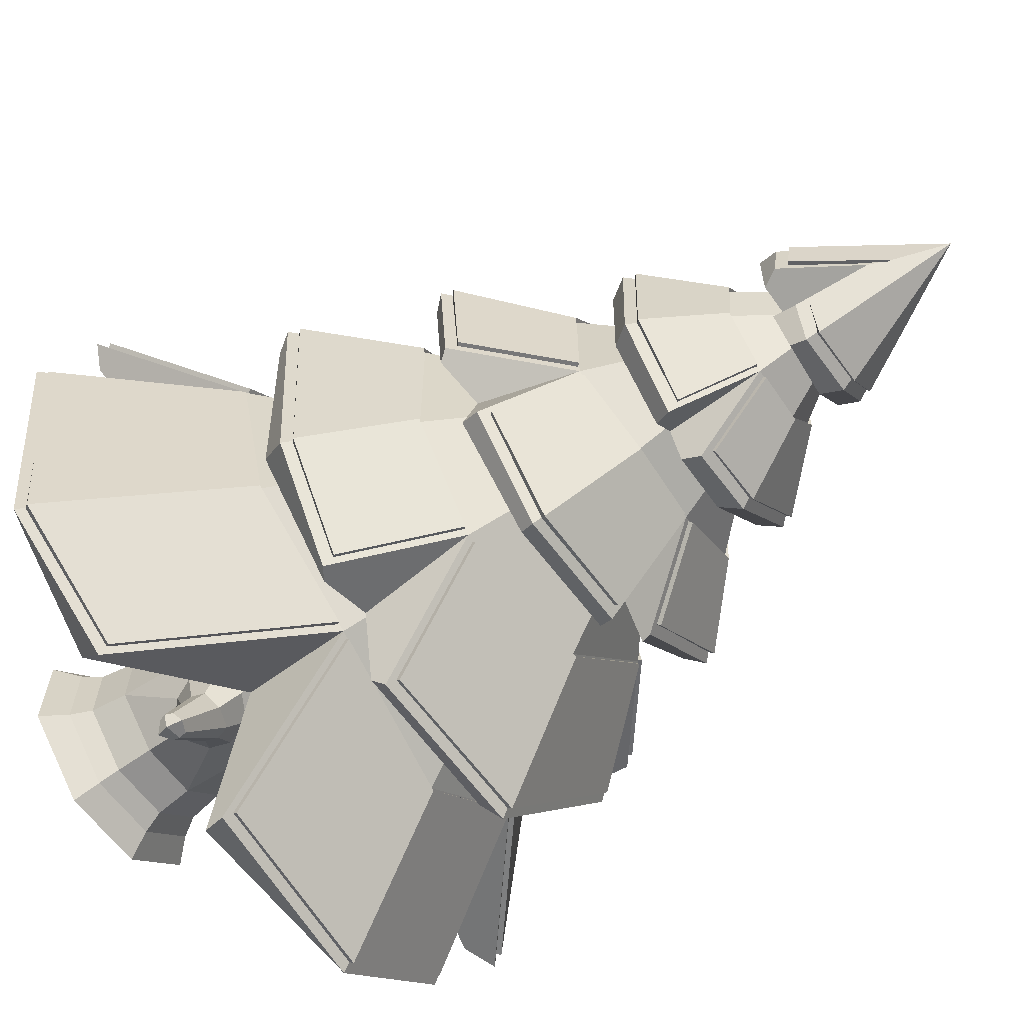
<metadata>
{"format":"obj","ext":"obj","renderer":"f3d","projection":"perspective","resolution":1024,"background":"white","views":[{"elev":-60.8,"azim":125.8,"up":"+Z"}]}
</metadata>
<code>
o Cylinder
v 11.95 0 -6.198
v 11.85 1.625 -5.954
v 12.34 0 -5.829
v 12.1 1.624 -5.733
v 12.32 0 -5.309
v 12.08 1.624 -5.397
v 11.96 0 -4.945
v 11.86 1.622 -5.171
v 11.45 -0 -4.954
v 11.54 1.62 -5.174
v 11.06 0 -5.306
v 11.28 1.623 -5.4
v 11.06 0 -5.83
v 11.31 1.62 -5.739
v 11.44 0 -6.195
v 11.52 1.624 -5.959
v 10.76 2.445 -5.912
v 11.05 3.278 -5.748
v 11.21 4.031 -5.748
v 11.45 4.755 -5.639
v 11.8 4.794 -5.314
v 11.88 4.026 -5.082
v 12.06 3.278 -4.977
v 12.11 2.299 -4.613
v 11.58 4.775 -5.815
v 11.48 4.033 -6.012
v 11.39 3.287 -6.188
v 11.31 2.299 -6.542
v 11.79 4.801 -5.825
v 11.88 4.025 -6.04
v 12.01 3.282 -6.182
v 12.09 2.307 -6.517
v 11.61 4.764 -5.323
v 11.5 4.026 -5.103
v 11.42 3.286 -4.903
v 11.29 2.302 -4.601
v 11.89 4.762 -5.64
v 12.17 4.028 -5.752
v 12.34 3.284 -5.818
v 12.67 2.299 -5.977
v 11.22 4.026 -5.37
v 11.07 3.281 -5.298
v 10.72 2.372 -5.148
v 11.92 4.773 -5.44
v 12.16 4.028 -5.371
v 12.32 3.285 -5.28
v 12.67 2.304 -5.161
v 13.7 1.144 -6.6
v 13.52 1.047 -6.507
v 12.57 1.197 -3.406
v 12.49 1.106 -3.577
v 9.564 1.347 -4.721
v 9.712 1.245 -4.775
v 10.92 1.209 -7.581
v 10.98 1.124 -7.406
v 10.51 3.314 -5.987
v 10.58 3.216 -5.945
v 10.91 4.099 -5.849
v 10.99 3.983 -5.826
v 11.26 4.828 -5.73
v 11.28 4.709 -5.68
v 11.85 4.783 -5.107
v 11.88 4.886 -5.09
v 12.28 3.161 -4.592
v 12.31 3.235 -4.51
v 11.53 4.72 -5.963
v 11.49 4.839 -5.976
v 11.42 3.978 -6.234
v 11.36 4.096 -6.292
v 11.85 4.746 -5.944
v 11.85 4.843 -5.99
v 12.09 3.191 -6.656
v 12.14 3.293 -6.737
v 11.55 4.754 -5.115
v 11.49 4.866 -5.061
v 11.39 3.979 -4.888
v 11.4 4.088 -4.823
v 10.98 2.198 -4.191
v 10.92 2.287 -4.066
v 12.34 3.979 -5.835
v 12.42 4.095 -5.852
v 11.05 3.975 -5.295
v 10.96 4.087 -5.267
v 12.08 4.869 -5.321
v 12.08 4.763 -5.339
v 12.4 4.096 -5.236
v 12.34 3.984 -5.272
v 12.83 3.182 -5.036
v 12.77 3.108 -5.086
v 13.13 2.341 -5.006
v 13.05 2.216 -4.99
v 10.38 1.286 -3.962
v 11.41 1.184 -3.479
v 11.23 2.014 -4.425
v 11.41 1.117 -3.578
v 10.49 1.184 -4.029
v 11.17 1.356 -4.28
v 10.14 1.194 -6.871
v 9.685 1.271 -6.302
v 10.54 1.992 -6.318
v 9.839 1.169 -6.22
v 10.23 1.142 -6.805
v 10.56 1.382 -6.246
v 12.06 3.98 -4.985
v 11.81 3.984 -4.873
v 11.88 4.036 -5.023
v 11.84 4.095 -4.839
v 12.09 4.089 -4.963
v 11.87 4.53 -5.148
v 12.65 2.208 -4.586
v 12.05 2.294 -3.983
v 12.22 2.308 -4.551
v 12.07 2.386 -3.909
v 12.68 2.305 -4.522
v 12.19 2.851 -4.671
v 11.03 3.228 -6.367
v 11.39 3.194 -6.646
v 11.41 3.28 -6.688
v 11.09 3.308 -6.439
v 11.43 3.789 -6.16
v 11.11 2.214 -7.124
v 11.03 2.304 -7.228
v 11.76 3.982 -6.227
v 11.99 3.982 -6.172
v 11.88 3.999 -6.119
v 12.04 4.091 -6.255
v 11.75 4.096 -6.304
v 11.85 4.549 -6.001
v 11.99 4.743 -5.824
v 12.03 4.742 -5.521
v 12.1 4.851 -5.56
v 11.97 4.868 -5.793
v 11.86 5.269 -5.61
v 12.59 3.17 -6.192
v 12.73 3.117 -5.644
v 12.5 3.197 -5.857
v 12.78 3.19 -5.653
v 12.6 3.274 -6.208
v 12.33 3.74 -5.831
v 11.37 4.715 -5.247
v 11.26 4.685 -5.507
v 11.42 4.748 -5.429
v 11.23 4.801 -5.513
v 11.35 4.837 -5.239
v 11.43 5.134 -5.446
v 10.57 3.268 -5.127
v 10.52 3.376 -5.135
v 13.02 2.213 -6.205
v 13.06 2.339 -6.213
v 11.76 3.218 -4.598
v 11.02 3.233 -4.735
v 11.37 3.283 -4.838
v 10.95 3.317 -4.661
v 11.74 3.296 -4.502
v 11.45 3.815 -4.966
v 12.05 2.215 -7.108
v 12.47 2.213 -6.707
v 12.19 2.268 -6.698
v 12.59 2.301 -6.801
v 12.04 2.306 -7.228
v 12.18 2.911 -6.513
v 10.27 2.43 -6.298
v 10.03 2.461 -5.697
v 10.64 2.952 -5.799
v 10.06 2.305 -5.716
v 10.32 2.304 -6.285
v 10.56 2.49 -5.908
v 13.51 1.178 -4.391
v 13.82 1.134 -5.203
v 12.97 1.918 -5.008
v 13.65 1.06 -5.192
v 13.4 1.116 -4.471
v 12.77 1.352 -5.108
v 12.02 1.167 -7.531
v 12.99 1.085 -7.059
v 12.12 1.442 -6.615
v 12.98 1.194 -7.123
v 12.04 1.287 -7.534
v 12.14 2.076 -6.623
v 10.41 2.263 -4.557
v 10.21 2.286 -5.01
v 10.56 2.343 -5.048
v 10.13 2.383 -4.987
v 10.35 2.353 -4.564
v 10.67 2.832 -5.024
v 10.36 2.007 -5.058
v 11.19 1.949 -6.837
v 12.19 1.983 -4.371
v 12.83 2.016 -6.032
v 11.29 2.948 -6.559
v 11.19 2.904 -4.546
v 12.65 2.941 -5.186
v 12.63 2.921 -5.967
v 10.99 3.782 -5.281
v 12 3.766 -4.904
v 12.33 3.74 -5.244
v 11.92 3.829 -6.19
v 10.94 3.739 -5.832
v 12.07 4.536 -5.703
v 11.31 4.528 -5.715
v 11.33 4.519 -5.412
v 11.53 4.524 -5.163
v 11.5 4.53 -5.963
v 12.06 4.549 -5.39
v 11.91 1.153 -6.086
v 11.87 0.4456 -5.152
v 12.04 1.079 -5.978
v 11.86 0.8438 -5.17
v 12.09 1.261 -5.399
v 12.11 0.4479 -5.394
v 11.86 1.258 -5.171
v 12.09 0.8461 -5.4
v 11.36 1.051 -5.269
v 12 0.7509 -5.902
v 10.87 1.047 -5.324
v 12.1 0.8454 -5.735
v 10.89 1.014 -5.395
v 11.89 0.6436 -6.038
v 11.74 1.053 -6.075
v 12.09 0.926 -6.559
v 11.71 0.7691 -6.063
v 11.68 0.8896 -6.068
v 11.24 0.7612 -5.564
v 10.86 0.9615 -5.395
v 11.22 0.676 -5.382
v 10.46 0.9721 -5.013
v 11.34 0.7596 -5.28
v 11.54 0.8424 -5.174
v 11.52 0.4471 -5.986
v 11.86 0.4469 -5.986
v 12.12 0.4469 -5.743
v 11.27 0.4475 -5.393
v 11.53 0.4441 -5.157
v 12.07 0.8883 -5.91
v 12.1 1.26 -5.734
v 11.5 0.8552 -5.978
v 11.52 1.261 -5.961
v 11.28 0.8532 -5.751
v 11.28 0.4462 -5.745
v 11.31 1.257 -5.738
v 11.28 1.26 -5.4
v 11.85 1.261 -5.958
v 11.39 0.8944 -5.238
v 11.54 1.257 -5.175
v 11.82 0.94 -6.241
v 12.07 0.9394 -6.141
v 11.97 0.7955 -6.243
v 11.97 1.064 -6.232
v 11.84 0.8643 -6.233
v 12.05 0.8643 -6.149
v 12.05 1.016 -6.149
v 11.84 1.016 -6.231
v 12.2 0.9263 -6.584
v 12.23 0.9257 -6.504
v 12.17 0.8438 -6.56
v 12.17 1.007 -6.557
v 12.1 0.8877 -6.559
v 12.22 0.8877 -6.511
v 12.21 0.9728 -6.511
v 12.1 0.9728 -6.557
v 10.91 0.9429 -5.18
v 10.83 0.8404 -5.263
v 10.83 1.041 -5.308
v 10.82 0.9586 -5.376
v 10.9 0.8806 -5.199
v 10.84 0.878 -5.35
v 10.9 1.008 -5.198
v 10.53 0.9723 -4.99
v 10.49 0.9238 -5.021
v 10.78 1.036 -5.282
v 10.77 0.9626 -5.333
v 10.52 0.9388 -4.996
v 10.49 0.939 -5.078
v 10.49 1.005 -5.077
v 10.52 1.005 -4.996
v 11.22 1.125 -5.384
v 10.83 1.042 -5.262
v 11.22 1.066 -5.54
v 11.23 0.8954 -5.602
v 10.49 1.022 -5.021
v 10.76 1.006 -5.296
v 10.49 0.9725 -5.068
v 10.72 1.082 -5.426
v 10.7 1.078 -5.398
v 10.71 1.094 -5.408
v 10.72 1.065 -5.426
v 10.78 1.054 -5.435
v 10.77 1.07 -5.404
v 10.77 1.028 -5.434
v 10.7 1.09 -5.391
v 10.7 1.062 -5.406
v 10.93 0.8763 -5.205
v 10.95 0.9413 -5.187
v 10.89 1.05 -5.285
v 10.94 1.011 -5.207
v 10.87 0.8297 -5.279
v 10.88 0.8719 -5.371
v 10.85 0.8874 -5.173
v 10.78 0.8858 -5.307
v 10.79 0.8503 -5.234
v 10.79 1.037 -5.236
v 10.86 0.946 -5.15
v 10.84 1.006 -5.167
v 11.68 5.681 -5.552
v 10.98 4.156 -5.276
v 10.94 4.168 -5.841
v 12.4 4.165 -5.845
v 12.39 4.167 -5.245
v 11.4 4.158 -4.843
v 11.49 4.912 -5.961
v 11.85 4.917 -5.979
v 11.87 4.957 -5.107
v 11.5 4.938 -5.078
v 12.81 3.252 -5.046
v 12.3 3.304 -4.532
v 12.07 4.94 -5.33
v 11.37 4.166 -6.272
v 11.27 4.899 -5.721
v 11.17 2.03 -4.434
v 11.27 2.03 -4.395
v 10.38 1.351 -4.001
v 11.44 1.248 -3.505
v 10.55 2.005 -6.362
v 10.51 2.009 -6.281
v 10.18 1.26 -6.874
v 9.71 1.336 -6.267
v 11.83 4.541 -5.127
v 11.91 4.545 -5.161
v 11.81 4.163 -4.86
v 12.1 4.157 -5.002
v 12.15 2.865 -4.642
v 12.24 2.868 -4.691
v 12.04 2.45 -3.938
v 12.68 2.375 -4.556
v 11.46 3.805 -6.187
v 11.38 3.798 -6.155
v 11.45 3.346 -6.665
v 11.08 3.375 -6.4
v 11.89 4.56 -5.991
v 11.81 4.559 -6.019
v 12.05 4.159 -6.21
v 11.72 4.164 -6.28
v 11.81 5.385 -5.61
v 12.09 4.927 -5.528
v 11.94 4.937 -5.81
v 12.35 3.753 -5.785
v 12.31 3.76 -5.875
v 12.76 3.257 -5.624
v 12.56 3.34 -6.214
v 11.5 5.303 -5.471
v 11.25 4.878 -5.543
v 11.37 4.913 -5.23
v 9.59 1.413 -4.731
v 12.56 1.263 -3.431
v 10.93 1.276 -7.557
v 13.11 2.411 -5.013
v 10.94 2.353 -4.091
v 10.53 3.382 -5.977
v 12.13 3.361 -6.713
v 10.55 3.441 -5.144
v 11.39 3.826 -4.973
v 11.51 3.819 -4.938
v 10.95 3.385 -4.702
v 11.77 3.362 -4.524
v 13.04 2.408 -6.206
v 12.22 2.924 -6.498
v 12.13 2.927 -6.541
v 12.59 2.371 -6.759
v 12.01 2.371 -7.202
v 11.04 2.371 -7.205
v 10.65 2.967 -5.848
v 10.61 2.963 -5.758
v 10.31 2.492 -6.305
v 10.06 2.52 -5.666
v 12.96 1.937 -4.965
v 12.99 1.936 -5.05
v 13.47 1.242 -4.385
v 13.79 1.199 -5.233
v 13.68 1.211 -6.586
v 12.19 2.09 -6.613
v 12.1 2.084 -6.658
v 12.99 1.256 -7.085
v 12.01 1.35 -7.51
v 10.64 2.855 -5.058
v 10.69 2.848 -4.98
v 10.15 2.449 -5.025
v 10.39 2.418 -4.56
v 12.86 2.03 -6.047
v 12.2 1.997 -4.345
v 10.34 2.02 -5.046
v 11.18 1.96 -6.862
v 11.19 2.918 -4.521
v 11.28 2.96 -6.583
v 12.65 2.931 -5.974
v 12.67 2.952 -5.18
v 12.01 3.776 -4.882
v 10.96 3.795 -5.266
v 10.92 3.748 -5.842
v 12.35 3.75 -5.235
v 11.93 3.843 -6.215
v 11.52 4.534 -5.144
v 11.31 4.53 -5.404
v 11.49 4.54 -5.982
v 11.29 4.539 -5.723
v 12.09 4.545 -5.709
v 12.08 4.56 -5.383
v 11.68 5.641 -5.552
v 11.01 4.13 -5.288
v 10.96 4.141 -5.832
v 12.37 4.14 -5.834
v 12.36 4.142 -5.257
v 11.42 4.132 -4.871
v 11.51 4.892 -5.93
v 11.83 4.897 -5.947
v 11.86 4.935 -5.137
v 11.51 4.915 -5.107
v 12.78 3.224 -5.055
v 12.29 3.276 -4.557
v 12.03 4.92 -5.34
v 11.38 4.14 -6.245
v 11.31 4.879 -5.71
v 11.19 1.999 -4.454
v 11.27 1.999 -4.421
v 10.39 1.32 -4.021
v 11.45 1.217 -3.531
v 10.57 1.978 -6.339
v 10.53 1.978 -6.278
v 10.2 1.233 -6.852
v 9.736 1.306 -6.263
v 11.83 4.517 -5.159
v 11.89 4.521 -5.185
v 11.81 4.138 -4.892
v 12.08 4.134 -5.025
v 12.15 2.835 -4.668
v 12.21 2.843 -4.714
v 12.04 2.419 -3.964
v 12.66 2.35 -4.579
v 11.47 3.777 -6.159
v 11.39 3.771 -6.132
v 11.45 3.318 -6.637
v 11.09 3.348 -6.377
v 11.86 4.536 -5.97
v 11.81 4.535 -5.987
v 12.03 4.135 -6.19
v 11.73 4.14 -6.248
v 11.78 5.366 -5.599
v 12.05 4.908 -5.525
v 11.91 4.92 -5.792
v 12.32 3.727 -5.783
v 12.29 3.732 -5.857
v 12.73 3.231 -5.623
v 12.54 3.313 -6.196
v 11.53 5.283 -5.481
v 11.28 4.859 -5.544
v 11.4 4.893 -5.248
v 9.612 1.381 -4.74
v 12.55 1.231 -3.454
v 10.94 1.247 -7.531
v 13.08 2.385 -5.024
v 10.95 2.323 -4.115
v 10.55 3.353 -5.965
v 12.12 3.331 -6.689
v 10.57 3.41 -5.154
v 11.41 3.797 -4.994
v 11.5 3.794 -4.969
v 10.97 3.356 -4.723
v 11.77 3.336 -4.555
v 13.01 2.382 -6.194
v 12.19 2.898 -6.478
v 12.13 2.897 -6.514
v 12.57 2.345 -6.739
v 12.01 2.341 -7.175
v 11.05 2.341 -7.181
v 10.67 2.937 -5.83
v 10.64 2.932 -5.765
v 10.33 2.462 -6.287
v 10.09 2.489 -5.672
v 12.94 1.906 -4.983
v 12.96 1.907 -5.049
v 13.45 1.212 -4.404
v 13.76 1.17 -5.231
v 13.65 1.18 -6.575
v 12.18 2.06 -6.594
v 12.1 2.055 -6.631
v 12.97 1.226 -7.065
v 12.01 1.321 -7.483
v 10.67 2.824 -5.065
v 10.71 2.82 -5.001
v 10.18 2.418 -5.031
v 10.41 2.389 -4.581
v 12.83 1.999 -6.036
v 12.19 1.966 -4.368
v 10.36 1.987 -5.055
v 11.19 1.93 -6.836
v 11.2 2.888 -4.545
v 11.29 2.93 -6.56
v 12.62 2.905 -5.963
v 12.64 2.926 -5.19
v 12 3.749 -4.908
v 10.99 3.764 -5.278
v 10.94 3.718 -5.829
v 12.33 3.723 -5.244
v 11.92 3.813 -6.19
v 11.53 4.508 -5.171
v 11.33 4.503 -5.416
v 11.51 4.514 -5.954
v 11.31 4.511 -5.713
v 12.07 4.519 -5.699
v 12.05 4.534 -5.395
v 11.87 0.2377 -6.017
v 12.16 0.2382 -5.755
v 12.14 0.2391 -5.382
v 11.88 0.2368 -5.122
v 11.52 0.2351 -5.128
v 11.24 0.2389 -5.381
v 11.25 0.2379 -5.757
v 11.51 0.2381 -6.016
v 11.9 0.1269 -6.082
v 12.22 0.1276 -5.781
v 12.2 0.1285 -5.356
v 11.91 0.1262 -5.059
v 11.5 0.1244 -5.066
v 11.18 0.1284 -5.354
v 11.18 0.1276 -5.783
v 11.49 0.1274 -6.08
f 6 171 173
f 53 96 92 52
f 171 49 48 169
f 8 51 95 10
f 522 9 7 521
f 14 12 53 101
f 186 100 99 52
f 161 190 27 31
f 109 108 86 204
f 1 3 13 15
f 75 63 407
f 95 51 50 93
f 29 25 66 70
f 8 6 172 51
f 10 97 96
f 86 108 104 87
f 179 178 54 187
f 16 14 102 55
f 84 407 63
f 2 174 176
f 128 203 25 29
f 83 77 202 201
f 86 81 199 204
f 145 144 75 407
f 79 113 115 191
f 67 407 71
f 42 152 151 146
f 115 192 46 23
f 77 107 109 202
f 147 153 155 194
f 33 21 62 74
f 25 20 61 66
f 69 127 123 68
f 118 73 72 117
f 26 19 59 68
f 69 58 200 203
f 67 60 407
f 84 131 133 407
f 215 217 287 288
f 90 149 193 192
f 88 137 139 196
f 139 138 73 197
f 45 38 80 87
f 21 44 85 62
f 133 132 71 407
f 17 43 181 165
f 164 185 42 18
f 147 56 57 146
f 41 34 76 82
f 131 84 85 130
f 237 16 2 242
f 155 195 22 34
f 149 90 91 148
f 137 88 89 135
f 75 144 140 74
f 81 126 128 199
f 55 102 98 54
f 143 60 61 141
f 56 119 116 57
f 113 79 78 111
f 65 88 196 195
f 23 46 89 64
f 90 114 110 91
f 107 77 76 105
f 73 138 134 72
f 149 159 161 193
f 162 122 121 166
f 73 118 120 197
f 120 119 56 198
f 126 81 80 124
f 71 132 129 70
f 218 221 249 247
f 60 143 145 407
f 517 229 230 510
f 28 17 166 121
f 185 191 35 42
f 56 147 194 198
f 19 41 82 59
f 58 83 201 200
f 205 207 251 248
f 237 236 238 240
f 236 229 239 238
f 177 179 189 48
f 48 189 170 169
f 50 168 170 188
f 50 188 94 93
f 92 94 186 52
f 98 100 187 54
f 174 55 54 178
f 122 162 164 190
f 18 42 146 57
f 83 58 59 82
f 20 142 141 61
f 47 40 148 91
f 46 136 135 89
f 81 86 87 80
f 44 37 130 85
f 43 180 182
f 153 147 146 151
f 77 83 82 76
f 142 33 74 140
f 122 160 156 121
f 39 31 136
f 38 125 124 80
f 37 29 70 129
f 40 32 157 148
f 31 27 117 72
f 30 26 125
f 67 71 70 66
f 36 24 111 78
f 35 23 152
f 34 106 105 76
f 63 75 74 62
f 24 47 110 112
f 88 65 64 89
f 22 45 106
f 84 63 62 85
f 27 18 57 116
f 58 69 68 59
f 60 67 66 61
f 93 94 97 95
f 99 100 103 101
f 105 106 109 107
f 111 112 115 113
f 125 123 127 128
f 37 129 132 133
f 117 27 120 118
f 136 134 138 139
f 142 140 144 145
f 94 92 96 97
f 100 98 102 103
f 141 142 145 143
f 135 136 139 137
f 130 37 133 131
f 124 125 128 126
f 112 110 114 115
f 27 116 119 120
f 106 104 108 109
f 4 2 175 49
f 32 28 121 156
f 151 152 155 153
f 152 150 154 155
f 65 154 150 64
f 157 158 161 159
f 158 156 160 161
f 159 149 148 157
f 164 162 166 167
f 163 164 167 165
f 79 184 180 78
f 170 168 172 173
f 169 170 173 171
f 51 172 168 50
f 176 174 178 179
f 175 176 179 177
f 49 175 177 48
f 182 180 184 185
f 181 182 185 183
f 183 163 165 181
f 189 179 32 40
f 188 170 47 24
f 170 189 40 47
f 186 94 36 43
f 100 186 43 17
f 187 28 32 179
f 187 100 17 28
f 94 188 24 36
f 191 185 184 79
f 190 161 160 122
f 192 193 39 46
f 185 164 163 183
f 190 164 18 27
f 192 115 114 90
f 191 115 23 35
f 193 161 31 39
f 195 155 154 65
f 198 194 41 19
f 194 155 34 41
f 195 196 45 22
f 197 120 26 30
f 196 139 38 45
f 198 19 26 120
f 197 30 38 139
f 201 202 33 142
f 203 128 127 69
f 200 201 142 20
f 199 128 29 37
f 202 109 21 33
f 203 200 20 25
f 204 44 21 109
f 204 199 37 44
f 125 26 68 123
f 125 38 30
f 106 34 22
f 106 45 87 104
f 152 42 35
f 152 23 64 150
f 136 46 39
f 136 31 72 134
f 110 47 91
f 111 24 112
f 180 43 36 78
f 181 43 182
f 166 17 167
f 165 167 17
f 157 32 158
f 156 158 32
f 174 2 16 55
f 175 2 176
f 102 14 103
f 101 103 14
f 96 53 12 10
f 10 95 97
f 171 6 4 49
f 172 6 173
f 13 3 5 11
f 11 5 7 9
f 8 10 244 211
f 520 5 3 519
f 4 6 209 235
f 521 7 5 520
f 6 8 211 209
f 524 13 11 523
f 12 14 240 241
f 525 15 13 524
f 14 16 237 240
f 207 234 246 251
f 225 227 292 296
f 519 3 1 518
f 2 4 235 242
f 523 11 9 522
f 10 12 241 244
f 213 276 294 295
f 228 233 206 208
f 244 228 208 211
f 212 210 231 216
f 209 212 216 235
f 208 206 210 212
f 211 208 212 209
f 223 225 296 297
f 222 219 252 245
f 221 218 230 229
f 218 214 231 230
f 227 225 232 233
f 214 234 216 231
f 234 207 235 216
f 222 221 229 236
f 219 222 236 237
f 223 279 238 239
f 278 276 241 240
f 279 278 240 238
f 205 219 237 242
f 207 205 242 235
f 243 227 233 228
f 276 213 244 241
f 213 243 228 244
f 225 223 239 232
f 249 245 220 257
f 252 248 256 260
f 250 247 255 258
f 251 246 254 259
f 221 222 245 249
f 234 214 250 246
f 214 218 247 250
f 219 205 248 252
f 259 254 253 256
f 257 220 253 255
f 220 260 256 253
f 254 258 255 253
f 246 250 258 254
f 247 249 257 255
f 248 251 259 256
f 245 252 260 220
f 266 262 300 299
f 262 265 298 300
f 270 263 285 290
f 265 261 302 298
f 279 223 297 224
f 243 213 295 293
f 227 243 293 292
f 281 270 290 284
f 226 269 272 268
f 274 282 226 280
f 280 226 268 275
f 282 273 269 226
f 267 277 301 303
f 264 271 291 286
f 264 266 299 271
f 261 267 303 302
f 215 294 276
f 217 215 276 278
f 224 217 278 279
f 263 270 301 277
f 270 281 274 280
f 281 271 282 274
f 287 289 286 283
f 285 283 284 290
f 288 287 283 285
f 283 286 291 284
f 271 281 284 291
f 224 264 286 289
f 217 224 289 287
f 263 215 288 285
f 224 297 266 264
f 296 292 265 262
f 293 295 267 261
f 294 215 263 277
f 292 293 261 265
f 295 294 277 267
f 297 296 262 266
f 271 299 273 282
f 300 298 272 269
f 302 303 275 268
f 52 99 101 53
f 303 301 280 275
f 301 270 280
f 298 302 268 272
f 299 300 269 273
f 390 324 326 353
f 328 330 308 406
f 313 312 304
f 381 383 355 391
f 316 304 312
f 305 309 401 402
f 308 307 405 406
f 350 352 313 304
f 357 333 331 392
f 310 304 311
f 309 329 327 401
f 360 363 361 397
f 317 306 404 403
f 310 318 304
f 316 344 343 304
f 356 365 394 395
f 314 348 346 399
f 343 345 311 304
f 307 341 339 405
f 315 314 399 396
f 365 368 366 394
f 347 349 359 400
f 336 338 358 398
f 318 351 350 304
f 358 360 397 398
f 306 305 402 404
f 382 380 388 379
f 379 388 376 378
f 354 377 375 389
f 354 389 320 322
f 321 319 390 353
f 325 323 391 355
f 359 337 335 400
f 392 385 387 357
f 370 373 371 393
f 384 372 374 386
f 395 332 334 356
f 396 362 364 315
f 403 340 342 317
f 393 367 369 370
f 493 456 429 427
f 431 509 411 433
f 416 407 415
f 484 494 458 486
f 419 415 407
f 408 505 504 412
f 411 509 508 410
f 453 407 416 455
f 460 495 434 436
f 413 414 407
f 412 504 430 432
f 463 500 464 466
f 420 506 507 409
f 413 407 421
f 419 407 446 447
f 459 498 497 468
f 417 502 449 451
f 446 407 414 448
f 410 508 442 444
f 418 499 502 417
f 468 497 469 471
f 450 503 462 452
f 439 501 461 441
f 421 407 453 454
f 461 501 500 463
f 409 507 505 408
f 485 482 491 483
f 482 481 479 491
f 457 492 478 480
f 457 425 423 492
f 424 456 493 422
f 428 458 494 426
f 462 503 438 440
f 495 460 490 488
f 473 496 474 476
f 487 489 477 475
f 498 459 437 435
f 499 418 467 465
f 506 420 445 443
f 496 473 472 470
f 305 306 409 408
f 307 308 411 410
f 309 305 408 412
f 310 311 414 413
f 312 313 416 415
f 314 315 418 417
f 316 312 415 419
f 306 317 420 409
f 318 310 413 421
f 319 321 424 422
f 322 320 423 425
f 323 325 428 426
f 326 324 427 429
f 327 329 432 430
f 330 328 431 433
f 331 333 436 434
f 334 332 435 437
f 335 337 440 438
f 338 336 439 441
f 339 341 444 442
f 342 340 443 445
f 343 344 447 446
f 345 343 446 448
f 346 348 451 449
f 349 347 450 452
f 350 351 454 453
f 352 350 453 455
f 321 353 456 424
f 354 322 425 457
f 325 355 458 428
f 353 326 429 456
f 308 330 433 411
f 329 309 412 432
f 356 334 437 459
f 333 357 460 436
f 358 338 441 461
f 317 342 445 420
f 341 307 410 444
f 311 345 448 414
f 344 316 419 447
f 348 314 417 451
f 313 352 455 416
f 351 318 421 454
f 360 358 461 463
f 361 363 466 464
f 364 362 465 467
f 315 364 467 418
f 363 360 463 466
f 365 356 459 468
f 366 368 471 469
f 369 367 470 472
f 368 365 468 471
f 371 373 476 474
f 374 372 475 477
f 375 377 480 478
f 378 376 479 481
f 377 354 457 480
f 379 378 481 482
f 380 382 485 483
f 383 381 484 486
f 382 379 482 485
f 355 383 486 458
f 384 386 489 487
f 387 385 488 490
f 386 374 477 489
f 357 387 490 460
f 388 380 483 491
f 389 375 478 492
f 376 388 491 479
f 390 319 422 493
f 324 390 493 427
f 381 391 494 484
f 391 323 426 494
f 320 389 492 423
f 385 392 495 488
f 395 394 497 498
f 372 384 487 475
f 332 395 498 435
f 392 331 434 495
f 394 366 469 497
f 362 396 499 465
f 398 397 500 501
f 397 361 464 500
f 396 399 502 499
f 399 346 449 502
f 336 398 501 439
f 402 401 504 505
f 340 403 506 443
f 404 402 505 507
f 405 339 442 508
f 401 327 430 504
f 403 404 507 506
f 328 406 509 431
f 406 405 508 509
f 373 370 473 476
f 393 371 474 496
f 370 369 472 473
f 367 393 496 470
f 337 359 462 440
f 400 335 438 503
f 359 349 452 462
f 347 400 503 450
f 232 515 514 233
f 231 511 510 230
f 229 517 516 239
f 239 516 515 232
f 206 513 512 210
f 210 512 511 231
f 525 517 510 518
f 233 514 513 206
f 15 525 518 1
f 515 523 522 514
f 511 519 518 510
f 517 525 524 516
f 516 524 523 515
f 513 521 520 512
f 512 520 519 511
f 514 522 521 513

</code>
